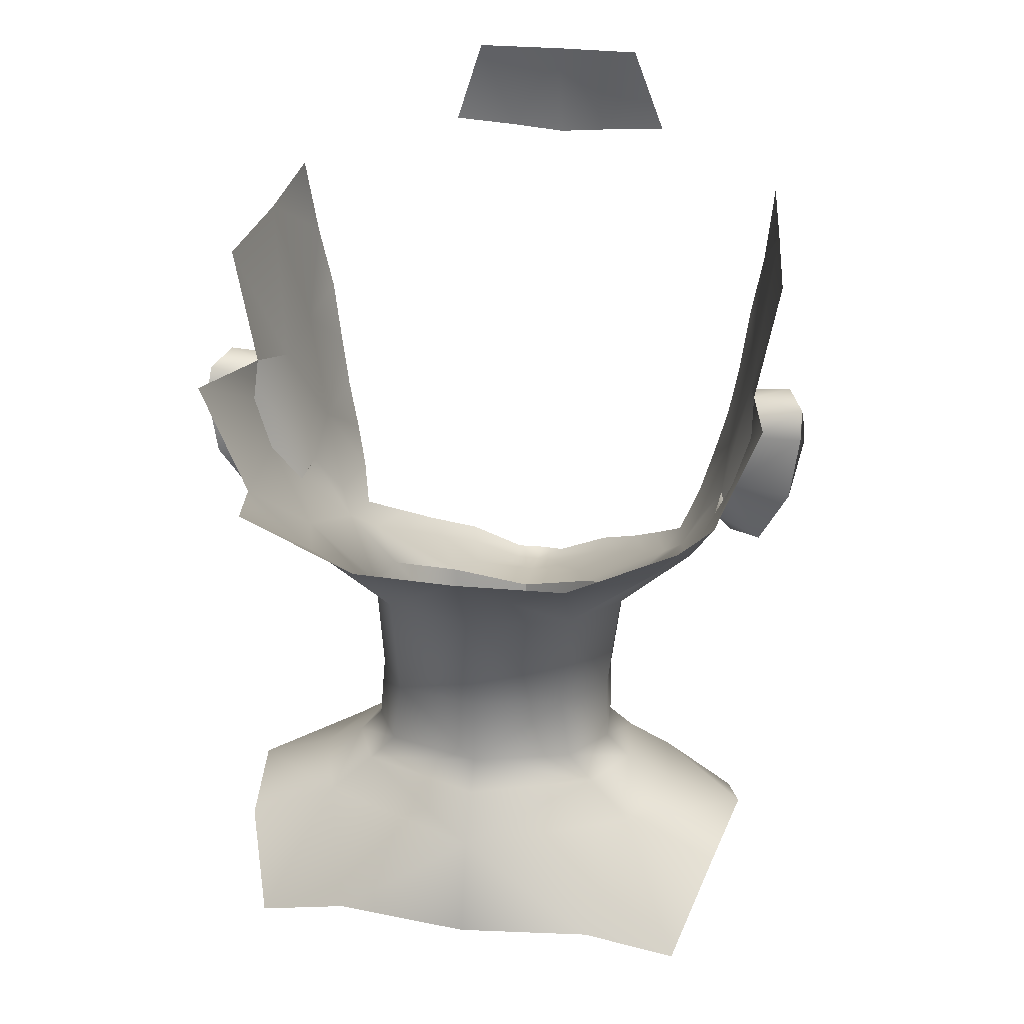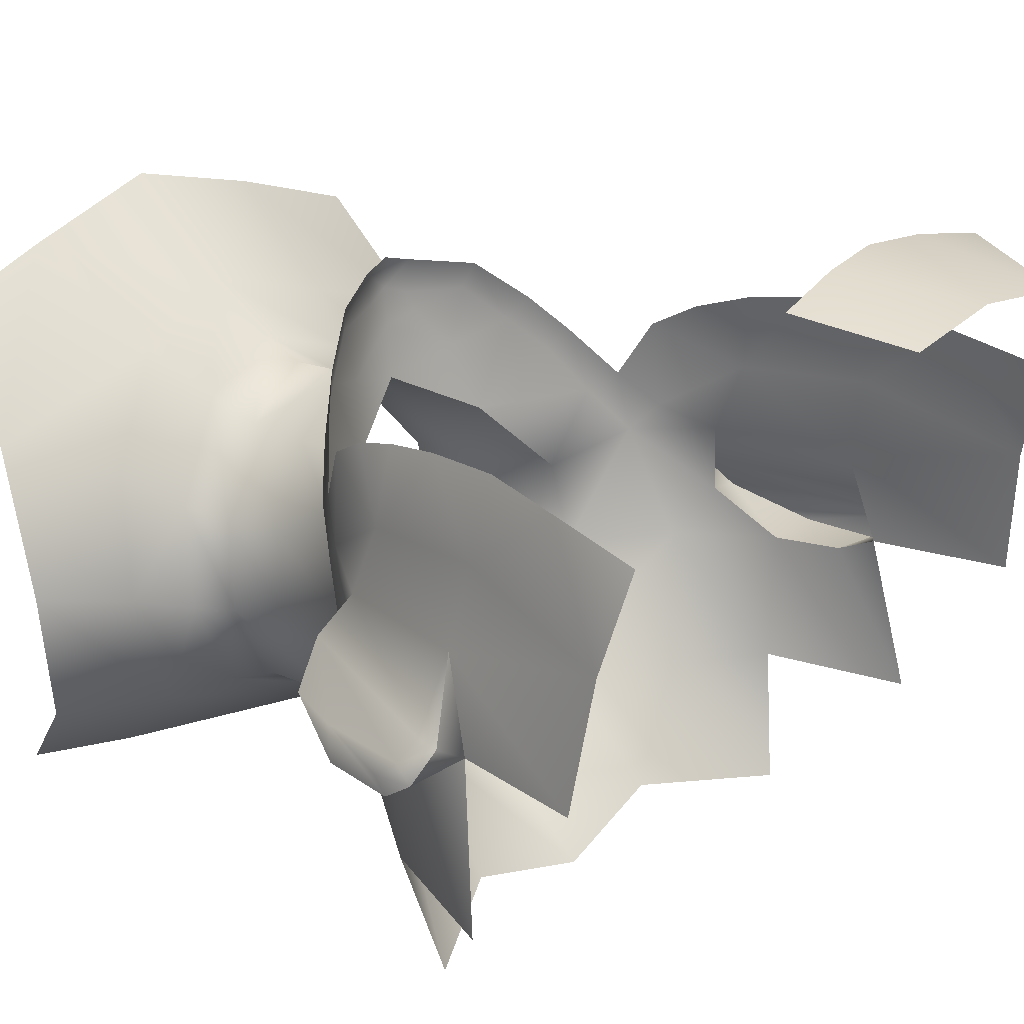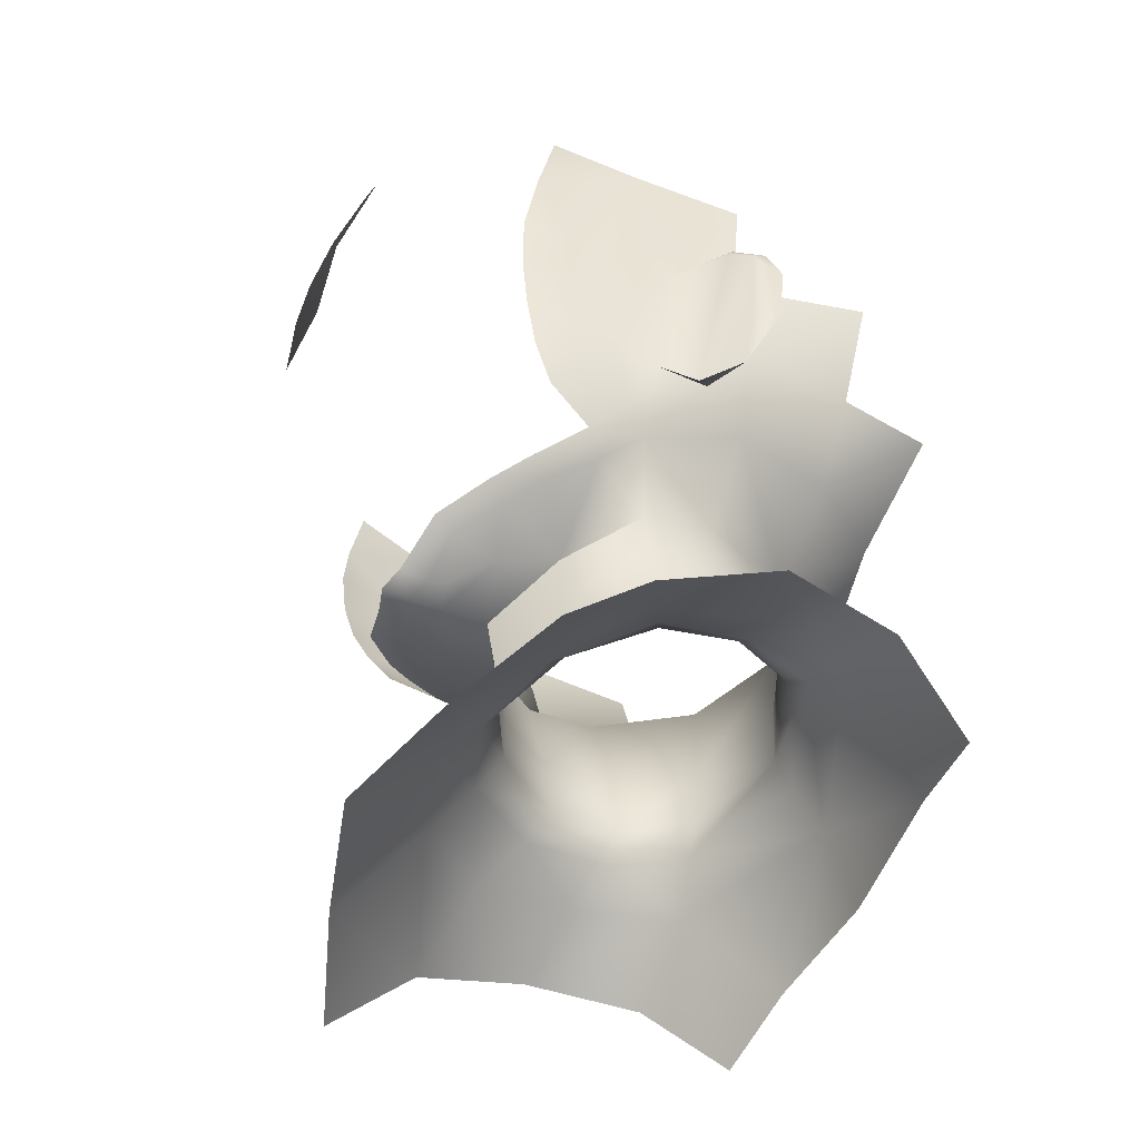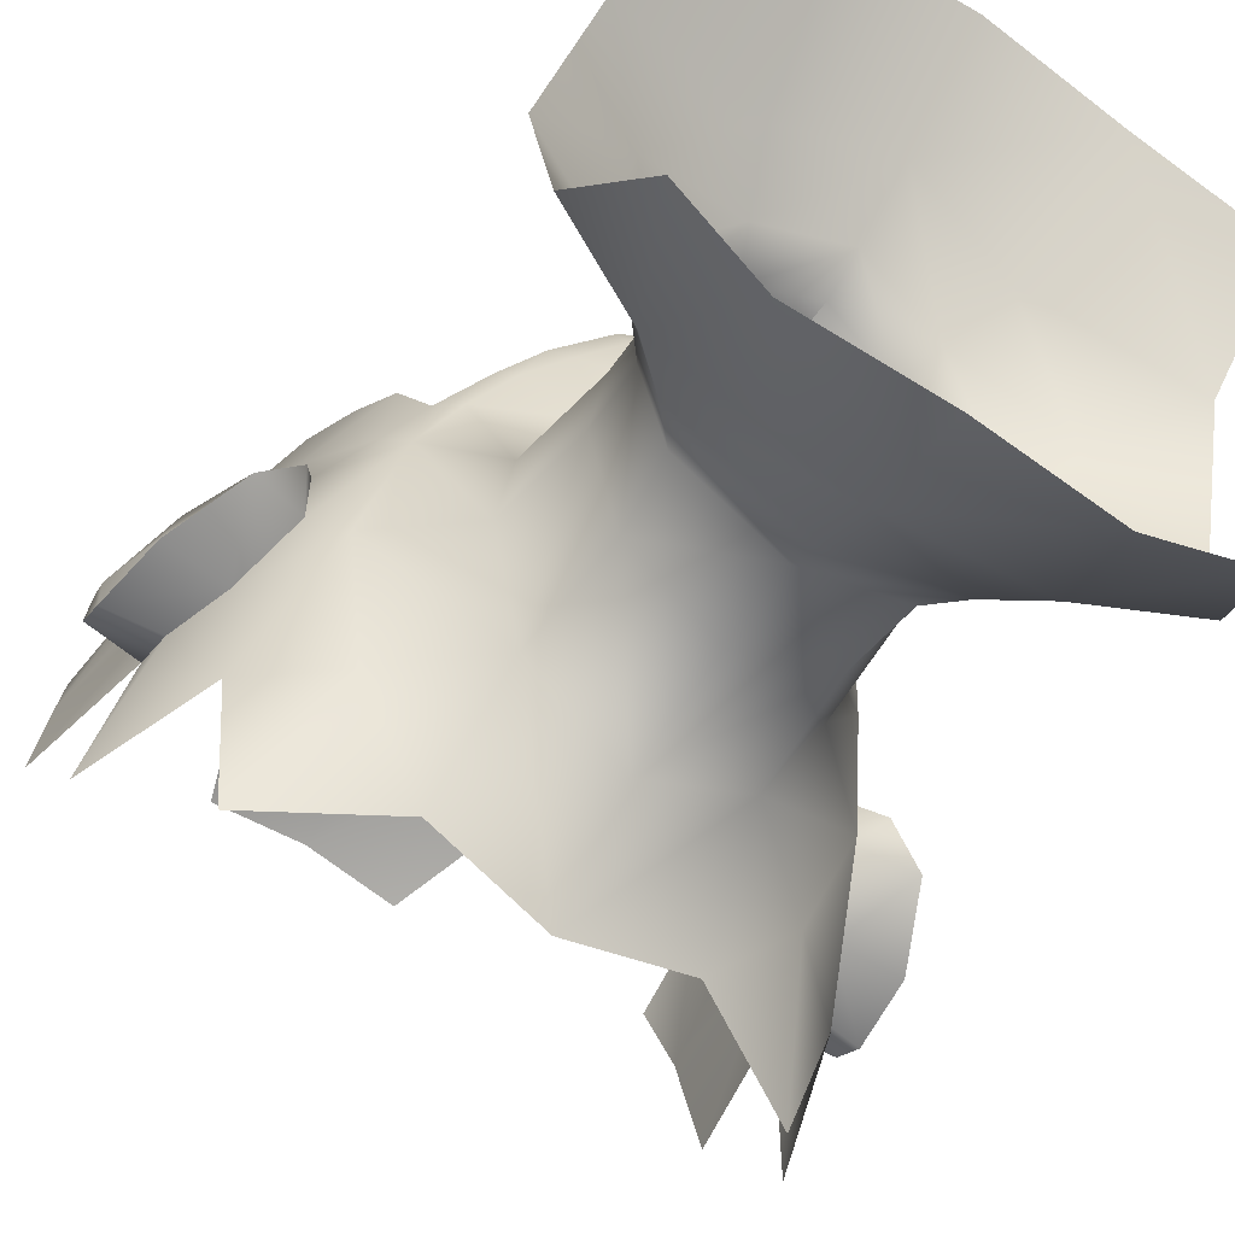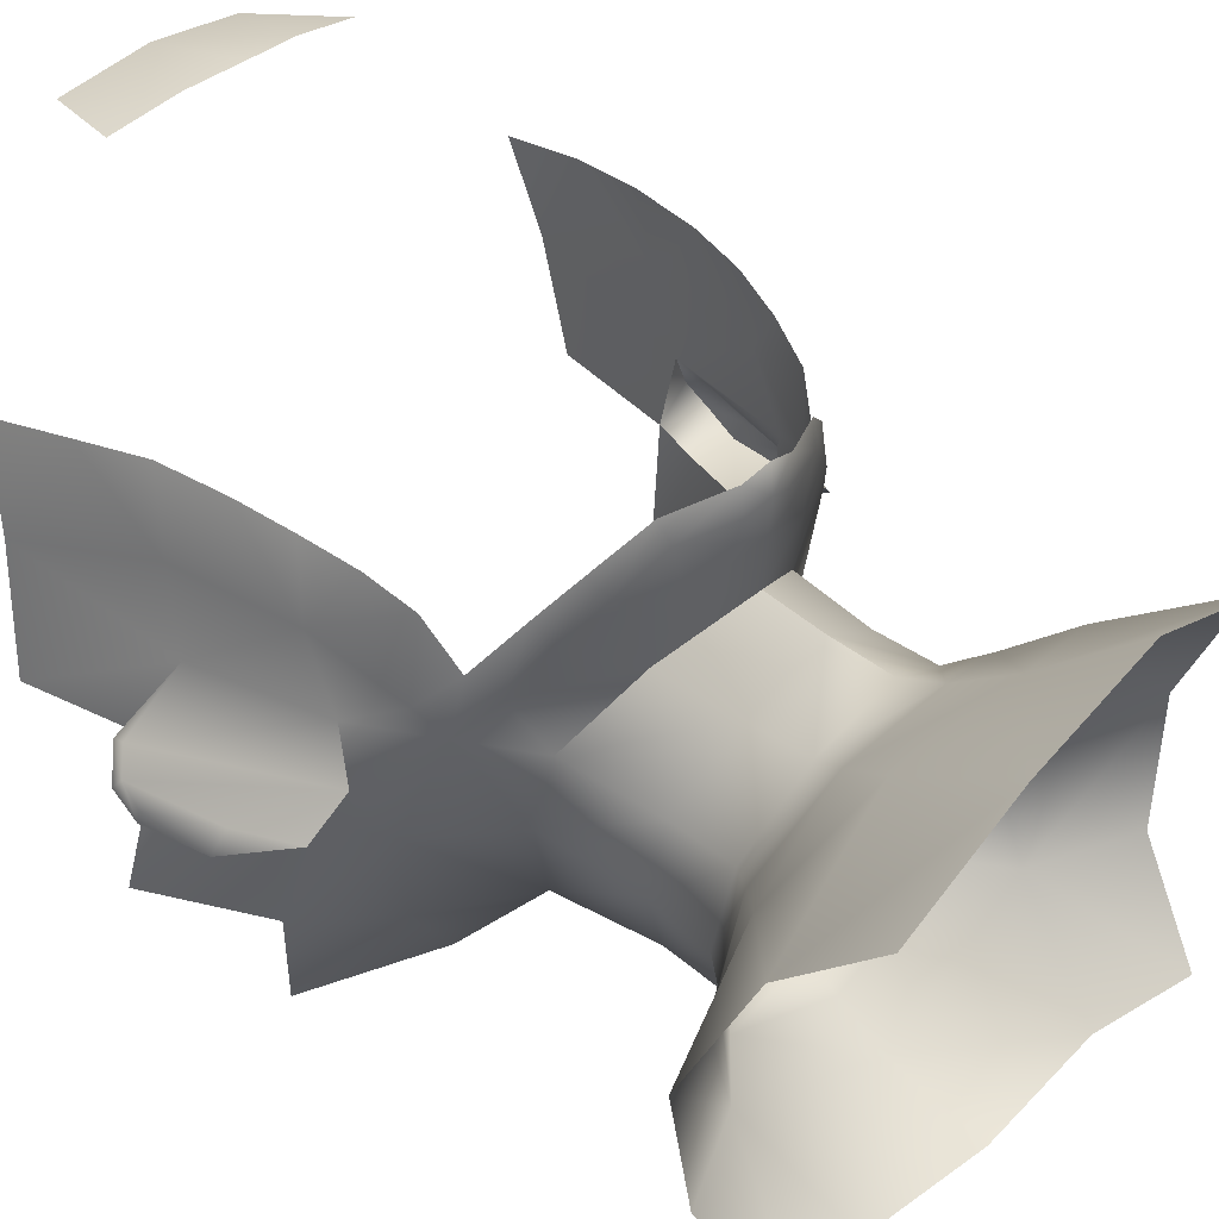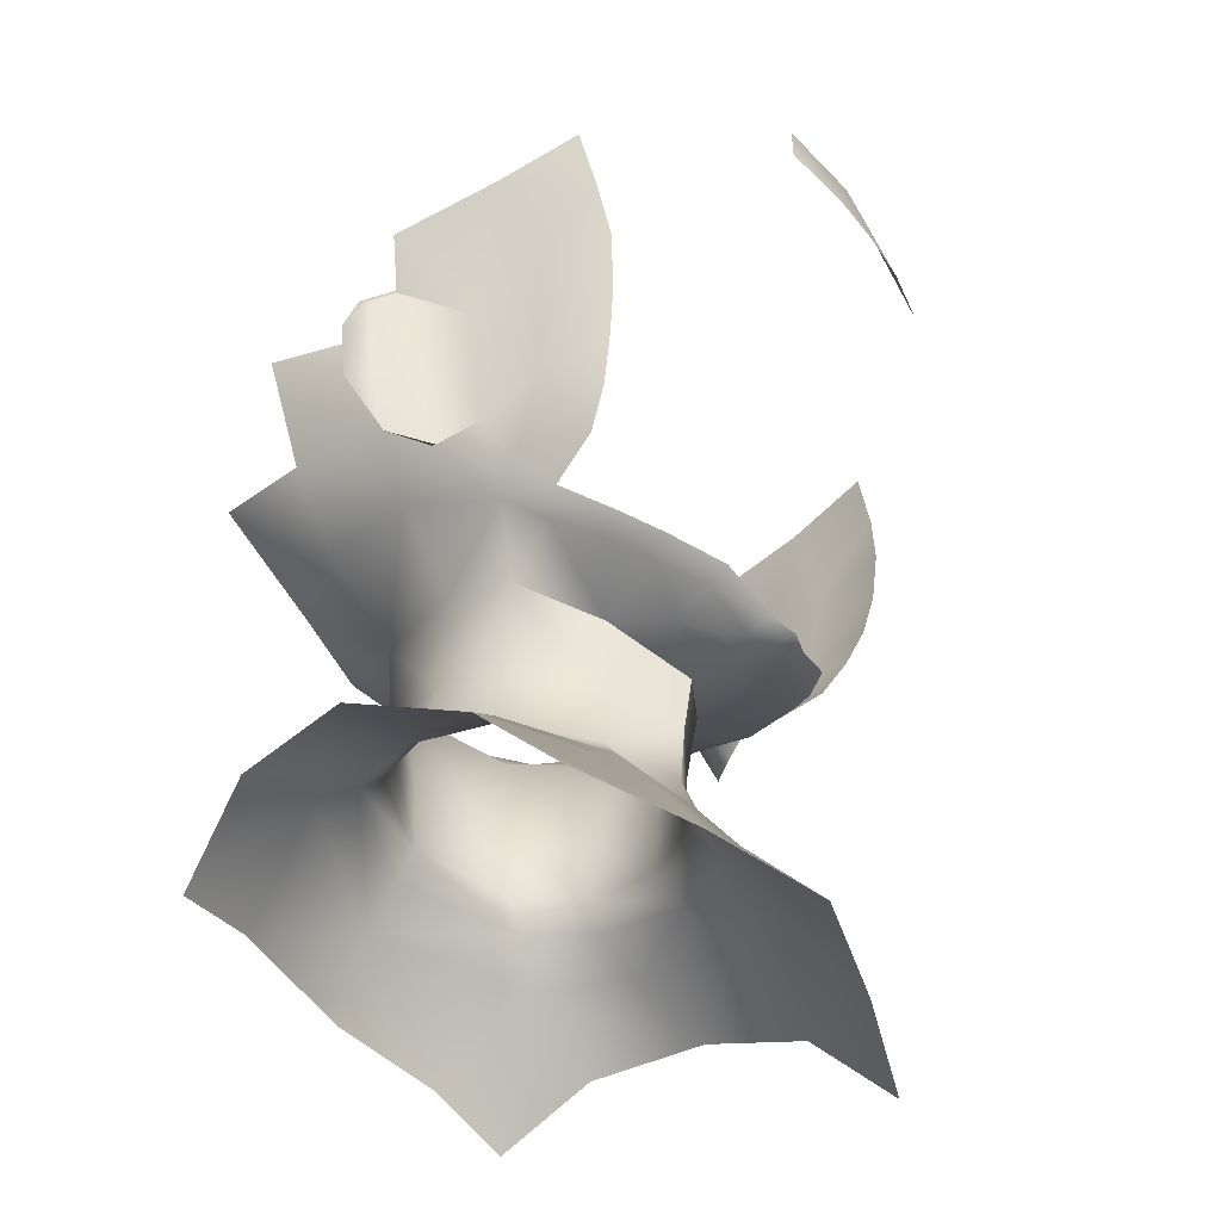
<metadata>
{"format":"obj","ext":"obj","renderer":"f3d","projection":"perspective","resolution":1024,"background":"white","views":[{"elev":26.5,"azim":-169.2,"up":"+Y"},{"elev":23.4,"azim":131.3,"up":"+Z"},{"elev":-54.1,"azim":65.0,"up":"+Y"},{"elev":-61.5,"azim":-34.7,"up":"+Z"},{"elev":37.1,"azim":-47.9,"up":"+Z"},{"elev":-46.1,"azim":-56.1,"up":"+Y"}]}
</metadata>
<code>
g head_geo
v -0.117 1.456 -0.06518
v -0.1089 1.446 -0.008362
v -0.1091 1.431 -0.01565
v -0.09909 1.409 -0.06174
v -0.1022 1.408 -0.01577
v -0.08512 1.374 -0.0184
v -0.09386 1.386 0.000357
v -0.07748 1.359 0.02124
v -0.09426 1.385 0.02335
v -0.07171 1.385 -0.064
v -0.08931 1.419 -0.1049
v -0.04384 1.394 -0.09937
v -0.03881 1.359 -0.05949
v 1.912e-17 1.399 -0.1105
v 1.305e-18 1.364 -0.07971
v -0.05559 1.349 -0.01939
v -0.05347 1.342 0.009754
v -0.0682 1.347 0.03596
v -0.03053 1.327 0.03523
v -0.08343 1.367 0.03112
v -0.09465 1.397 0.04973
v -0.1051 1.437 0.02351
v -0.0743 1.356 0.04313
v -0.08064 1.366 0.06253
v -0.08576 1.382 0.07146
v -0.0912 1.4 0.07777
v -0.06111 1.343 0.0605
v -0.09517 1.422 0.08174
v -0.05705 1.337 0.05266
v -0.04969 1.334 0.07349
v -0.1025 1.443 0.05345
v -0.0988 1.449 0.08329
v -0.1041 1.477 0.08016
v -0.04422 1.329 0.06566
v -0.03244 1.324 0.08827
v -0.1128 1.501 0.03848
v -0.1078 1.511 0.07417
v -0.1181 1.496 -0.007063
v -0.1089 1.446 -0.008362
v -0.02431 1.32 0.05913
v 1.936e-19 1.314 0.05197
v 1.062e-18 1.312 0.07124
v -0.02974 1.321 0.07931
v -0.01054 1.313 0.09278
v -0.01175 1.314 0.07385
v -0.009282 1.313 0.08105
v 2.541e-18 1.311 0.08472
v 3.333e-18 1.312 0.09583
v 0.01054 1.313 0.09278
v 0.009282 1.313 0.08105
v 0.02431 1.32 0.05913
v 0.03053 1.327 0.03523
v 0.02974 1.321 0.07931
v 0.03244 1.324 0.08827
v 0.01175 1.314 0.07385
v 0.04422 1.329 0.06566
v 0.04969 1.334 0.07349
v 0.05705 1.337 0.05266
v 0.06111 1.343 0.0605
v 0.0682 1.347 0.03596
v 0.05347 1.342 0.009754
v 0.07748 1.359 0.02124
v 0.0743 1.356 0.04313
v 0.05559 1.349 -0.01939
v 0.08343 1.367 0.03112
v 0.08064 1.366 0.06253
v 0.09465 1.397 0.04973
v 0.08576 1.382 0.07146
v 0.0912 1.4 0.07777
v 0.09517 1.422 0.08174
v 0.08512 1.374 -0.0184
v 0.03881 1.359 -0.05949
v 0.09426 1.385 0.02335
v 0.09386 1.386 0.000357
v 0.1051 1.437 0.02351
v 0.1022 1.408 -0.01577
v 0.1025 1.443 0.05345
v 0.0988 1.449 0.08329
v 0.1041 1.477 0.08016
v 0.1128 1.501 0.03848
v 0.1078 1.511 0.07417
v 0.1181 1.496 -0.007063
v 0.1089 1.446 -0.008362
v 0.09909 1.409 -0.06174
v 0.1091 1.431 -0.01565
v 0.117 1.456 -0.06518
v 0.1089 1.446 -0.008362
v 0.07171 1.385 -0.064
v 0.08931 1.419 -0.1049
v 0.04384 1.394 -0.09937
v 1.912e-17 1.399 -0.1105
v 1.305e-18 1.364 -0.07971
v -0.03622 1.555 0.13
v -0.02277 1.514 0.142
v -0.04915 1.517 0.1366
v 1.29e-16 1.554 0.1347
v 1.188e-16 1.511 0.1437
v 0.02277 1.514 0.142
v 0.03622 1.555 0.13
v 0.04915 1.517 0.1366
v -0.1089 1.446 -0.008362
v -0.1051 1.437 0.02351
v -0.1231 1.448 0.0006508
v -0.1295 1.443 -0.011
v -0.1091 1.431 -0.01565
v -0.1299 1.432 -0.01805
v -0.1022 1.408 -0.01577
v -0.1264 1.406 -0.01726
v -0.1139 1.379 -0.006204
v -0.09386 1.386 0.000357
v -0.1005 1.375 0.007738
v -0.09426 1.385 0.02335
v 0.1089 1.446 -0.008362
v 0.1231 1.448 0.0006508
v 0.1051 1.437 0.02351
v 0.1295 1.443 -0.011
v 0.1091 1.431 -0.01565
v 0.1299 1.432 -0.01805
v 0.1022 1.408 -0.01577
v 0.1264 1.406 -0.01726
v 0.1139 1.379 -0.006204
v 0.09386 1.386 0.000357
v 0.1005 1.375 0.007738
v 0.09426 1.385 0.02335
v -0.1299 1.437 -0.004904
v -0.1299 1.432 -0.01805
v -0.1295 1.443 -0.011
v -0.1231 1.448 0.0006508
v -0.1311 1.429 -0.01099
v -0.1264 1.406 -0.01726
v -0.1231 1.402 -0.006238
v -0.1139 1.379 -0.006204
v -0.1005 1.375 0.007738
v -0.1246 1.442 0.003206
v -0.1051 1.437 0.02351
v -0.09426 1.385 0.02335
v 0.1139 1.379 -0.006204
v 0.1005 1.375 0.007738
v 0.1231 1.402 -0.006238
v 0.1264 1.406 -0.01726
v 0.1299 1.432 -0.01805
v 0.1311 1.429 -0.01099
v 0.1295 1.443 -0.011
v 0.1299 1.437 -0.004904
v 0.1231 1.448 0.0006508
v 0.1246 1.442 0.003206
v 0.09426 1.385 0.02335
v 0.1051 1.437 0.02351
v -0 1.224 -0.1023
v -0 1.261 -0.09136
v -0.05462 1.227 -0.09933
v -0.06681 1.264 -0.06453
v -0.09193 1.217 -0.09509
v -0.1047 1.246 -0.06304
v -0.1119 1.248 -0.01545
v -0.04996 1.279 -0.05851
v -0 1.28 -0.07928
v -0 1.293 -0.07209
v -0.0801 1.262 -0.02273
v -0.06225 1.274 -0.02785
v -0.03949 1.29 -0.05672
v -0.07472 1.252 0.0207
v -0.1037 1.224 0.03316
v -0.03591 1.317 -0.05754
v -0 1.322 -0.0735
v 1.305e-18 1.364 -0.07971
v -0.03881 1.359 -0.05949
v -0.0589 1.268 0.008691
v -0.05243 1.285 -0.02878
v -0.0512 1.31 -0.02437
v -0.05559 1.349 -0.01939
v -0.0492 1.28 0.003205
v -0.04882 1.304 0.005097
v -0.05347 1.342 0.009754
v -0.03358 1.258 0.04031
v -0.02756 1.296 0.03174
v -0.03053 1.327 0.03523
v -0.02723 1.272 0.03165
v -0 1.291 0.04836
v 1.936e-19 1.314 0.05197
v -0 1.267 0.04628
v -0 1.25 0.05268
v -0 1.226 0.06922
v -0.04293 1.236 0.05562
v -0.05169 1.187 0.08637
v -0 1.187 0.1012
v -0.1039 1.185 0.06759
v -0 1.224 -0.1023
v 0.05462 1.227 -0.09933
v -0 1.261 -0.09136
v 0.06681 1.264 -0.06453
v 0.09193 1.217 -0.09509
v 0.1047 1.246 -0.06304
v 0.1119 1.248 -0.01545
v 0.04996 1.279 -0.05851
v -0 1.28 -0.07928
v -0 1.293 -0.07209
v 0.0801 1.262 -0.02273
v 0.06225 1.274 -0.02785
v 0.03949 1.29 -0.05672
v 0.07472 1.252 0.0207
v 0.1037 1.224 0.03316
v 0.03591 1.317 -0.05754
v -0 1.322 -0.0735
v 1.305e-18 1.364 -0.07971
v 0.03881 1.359 -0.05949
v 0.0589 1.268 0.008691
v 0.05243 1.285 -0.02878
v 0.0512 1.31 -0.02437
v 0.05559 1.349 -0.01939
v 0.0492 1.28 0.003205
v 0.04882 1.304 0.005097
v 0.05347 1.342 0.009754
v 0.03358 1.258 0.04031
v 0.02756 1.296 0.03174
v 0.03053 1.327 0.03523
v 0.02723 1.272 0.03165
v -0 1.291 0.04836
v 1.936e-19 1.314 0.05197
v -0 1.267 0.04628
v -0 1.25 0.05268
v -0 1.226 0.06922
v 0.04293 1.236 0.05562
v 0.05169 1.187 0.08637
v -0 1.187 0.1012
v 0.1039 1.185 0.06759
g head_geo_0
f 3 2 1
f 3 1 4
f 3 4 5
f 6 5 4
f 7 5 6
f 7 6 8
f 9 7 8
f 10 6 4
f 11 10 4
f 10 11 12
f 12 13 10
f 10 13 6
f 12 14 13
f 14 15 13
f 13 16 6
f 6 16 8
f 16 17 8
f 17 18 8
f 17 19 18
f 20 9 8
f 9 20 21
f 22 9 21
f 23 20 8
f 18 23 8
f 23 24 20
f 20 24 21
f 25 21 24
f 25 26 21
f 23 18 27
f 26 28 21
f 18 29 27
f 29 18 19
f 27 29 30
f 21 28 31
f 31 22 21
f 28 32 31
f 32 33 31
f 29 34 30
f 34 29 19
f 30 34 35
f 33 36 31
f 31 36 22
f 37 36 33
f 36 38 22
f 22 38 39
f 40 34 19
f 41 40 19
f 41 42 40
f 34 43 35
f 34 40 43
f 43 44 35
f 40 45 43
f 42 45 40
f 43 45 46
f 46 44 43
f 45 42 46
f 44 46 47
f 42 47 46
f 48 44 47
f 49 48 47
f 50 49 47
f 47 42 50
f 42 41 51
f 51 41 52
f 49 50 53
f 49 53 54
f 42 55 50
f 55 42 51
f 55 53 50
f 55 51 53
f 53 56 54
f 51 56 53
f 56 51 52
f 56 57 54
f 56 58 57
f 58 56 52
f 58 59 57
f 60 58 52
f 58 60 59
f 60 52 61
f 60 61 62
f 60 63 59
f 63 60 62
f 61 64 62
f 65 63 62
f 66 63 65
f 66 65 67
f 67 68 66
f 69 68 67
f 70 69 67
f 64 71 62
f 64 72 71
f 73 65 62
f 65 73 67
f 74 73 62
f 71 74 62
f 73 75 67
f 76 74 71
f 70 67 77
f 75 77 67
f 78 70 77
f 79 78 77
f 80 79 77
f 80 77 75
f 80 81 79
f 82 80 75
f 82 75 83
f 76 71 84
f 84 85 76
f 86 85 84
f 87 85 86
f 71 88 84
f 88 89 84
f 89 88 90
f 72 88 71
f 72 90 88
f 91 90 72
f 92 91 72
f 95 94 93
f 96 93 94
f 94 97 96
f 97 98 96
f 99 96 98
f 98 100 99
f 103 102 101
f 101 104 103
f 105 104 101
f 106 104 105
f 106 105 107
f 108 106 107
f 109 108 107
f 109 107 110
f 111 109 110
f 110 112 111
f 115 114 113
f 116 113 114
f 116 117 113
f 116 118 117
f 117 118 119
f 118 120 119
f 120 121 119
f 119 121 122
f 121 123 122
f 124 122 123
f 127 126 125
f 127 125 128
f 126 129 125
f 126 130 129
f 130 131 129
f 129 131 125
f 131 130 132
f 133 131 132
f 125 131 133
f 125 134 128
f 133 134 125
f 134 135 128
f 136 134 133
f 135 134 136
f 139 138 137
f 140 139 137
f 139 140 141
f 142 139 141
f 142 141 143
f 142 144 139
f 144 142 143
f 138 139 144
f 144 143 145
f 144 146 138
f 146 144 145
f 146 147 138
f 148 146 145
f 148 147 146
g head_geo_1
f 151 150 149
f 152 150 151
f 151 153 152
f 153 154 152
f 154 155 152
f 152 156 150
f 156 157 150
f 158 157 156
f 155 159 152
f 160 156 152
f 159 160 152
f 161 158 156
f 161 156 160
f 162 159 155
f 163 162 155
f 161 164 158
f 164 165 158
f 166 165 164
f 167 166 164
f 168 160 159
f 162 168 159
f 169 161 160
f 161 169 164
f 169 160 168
f 164 170 167
f 169 170 164
f 170 171 167
f 172 169 168
f 170 169 172
f 171 170 173
f 173 170 172
f 174 171 173
f 175 168 162
f 172 168 175
f 174 173 176
f 177 174 176
f 173 172 178
f 176 173 178
f 178 172 175
f 177 176 179
f 179 176 178
f 180 177 179
f 181 179 178
f 182 181 178
f 175 182 178
f 183 182 175
f 184 175 162
f 184 183 175
f 184 162 163
f 184 185 183
f 184 163 185
f 185 186 183
f 163 187 185
f 190 189 188
f 190 191 189
f 192 189 191
f 193 192 191
f 194 193 191
f 195 191 190
f 196 195 190
f 196 197 195
f 198 194 191
f 195 199 191
f 199 198 191
f 197 200 195
f 195 200 199
f 198 201 194
f 201 202 194
f 203 200 197
f 204 203 197
f 204 205 203
f 205 206 203
f 199 207 198
f 207 201 198
f 200 208 199
f 208 200 203
f 199 208 207
f 209 203 206
f 209 208 203
f 210 209 206
f 208 211 207
f 208 209 211
f 209 210 212
f 209 212 211
f 210 213 212
f 207 214 201
f 207 211 214
f 212 213 215
f 213 216 215
f 211 212 217
f 212 215 217
f 211 217 214
f 215 216 218
f 215 218 217
f 216 219 218
f 218 220 217
f 220 221 217
f 221 214 217
f 221 222 214
f 214 223 201
f 222 223 214
f 201 223 202
f 224 223 222
f 202 223 224
f 225 224 222
f 226 202 224

</code>
